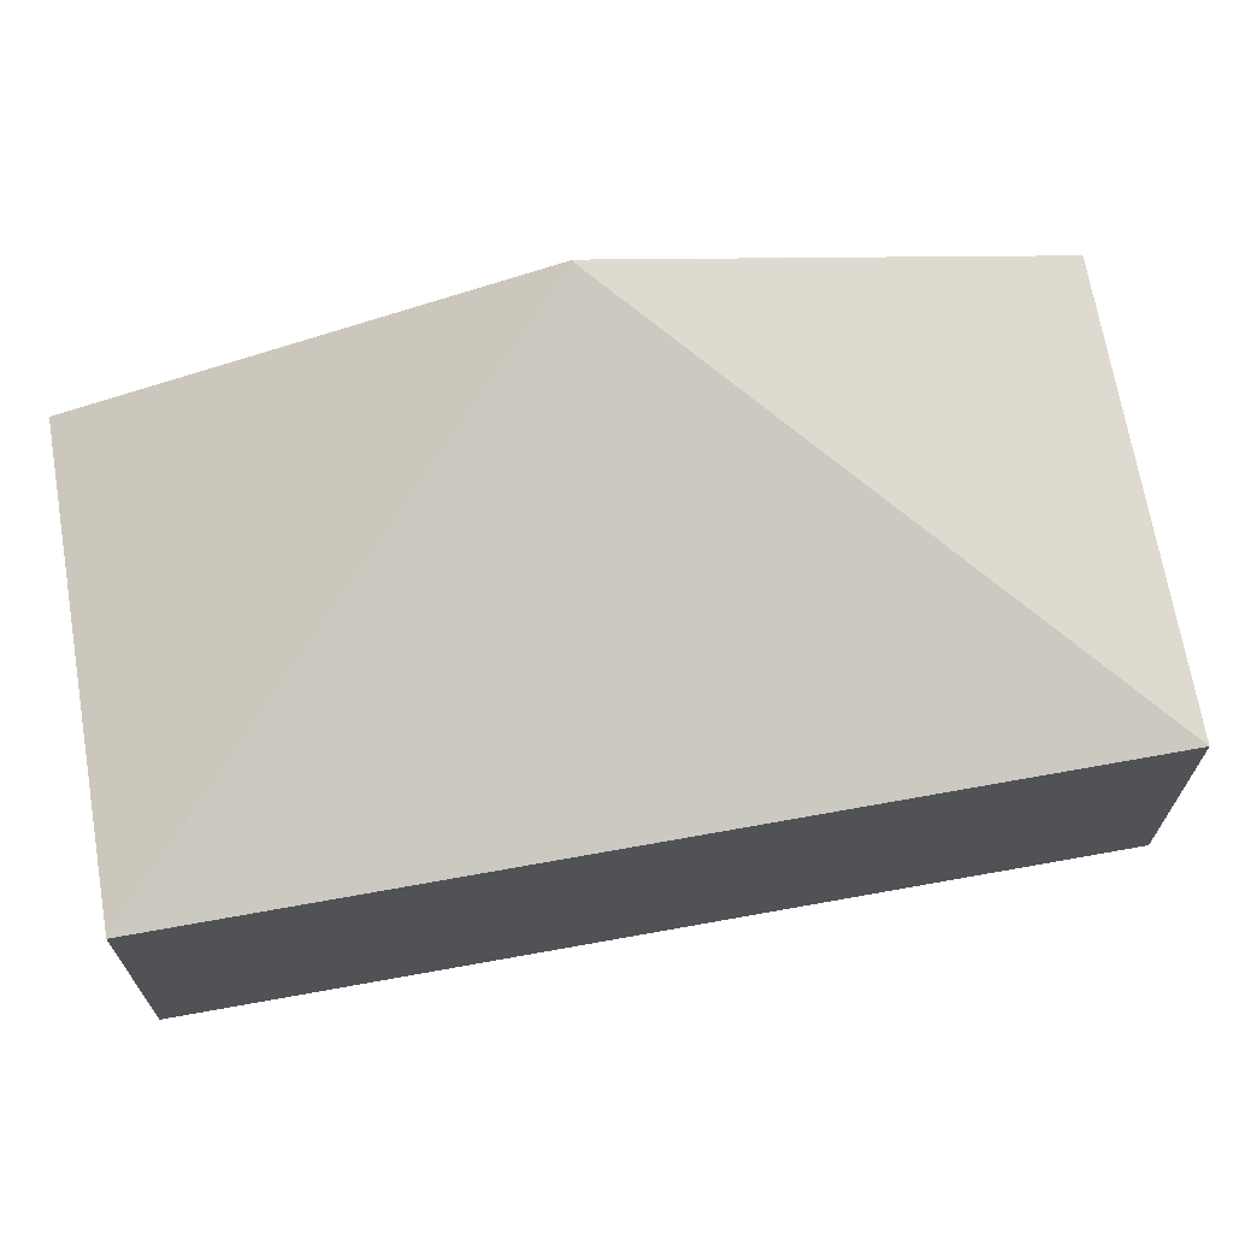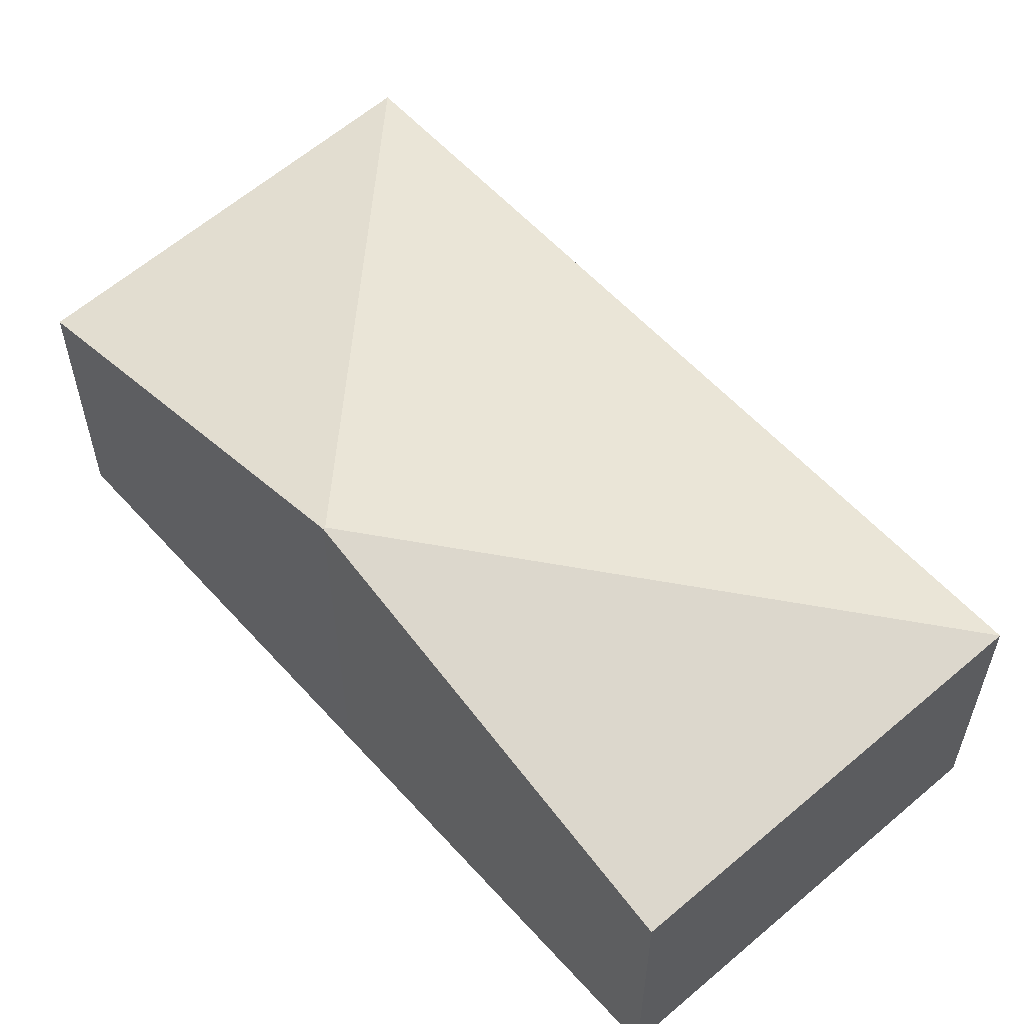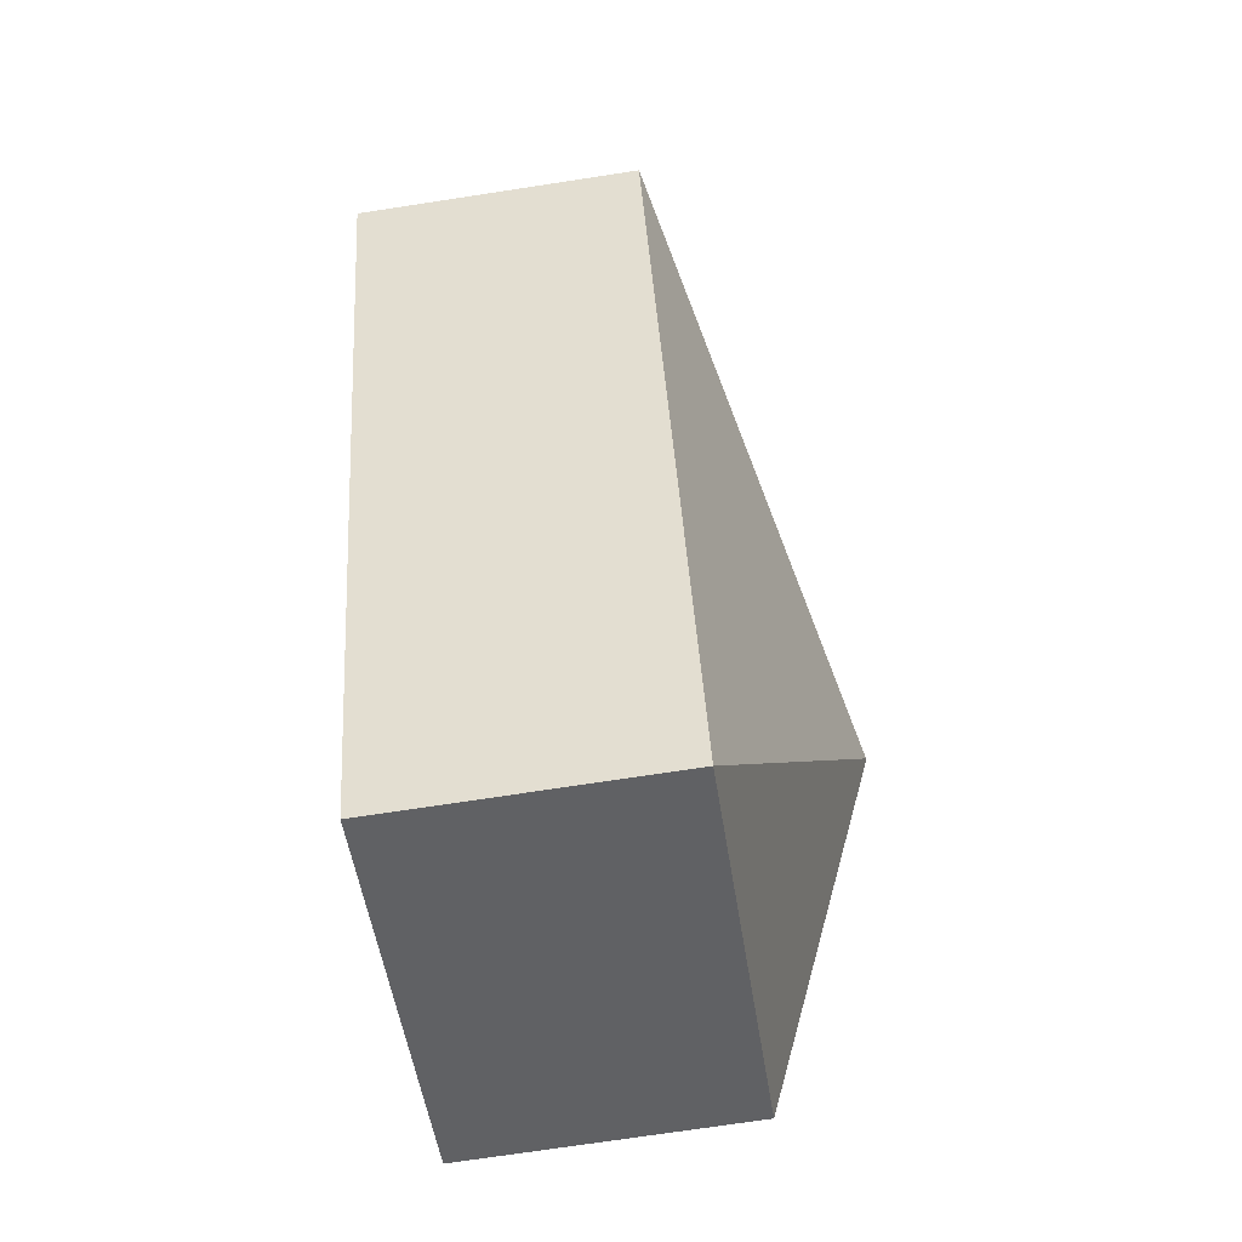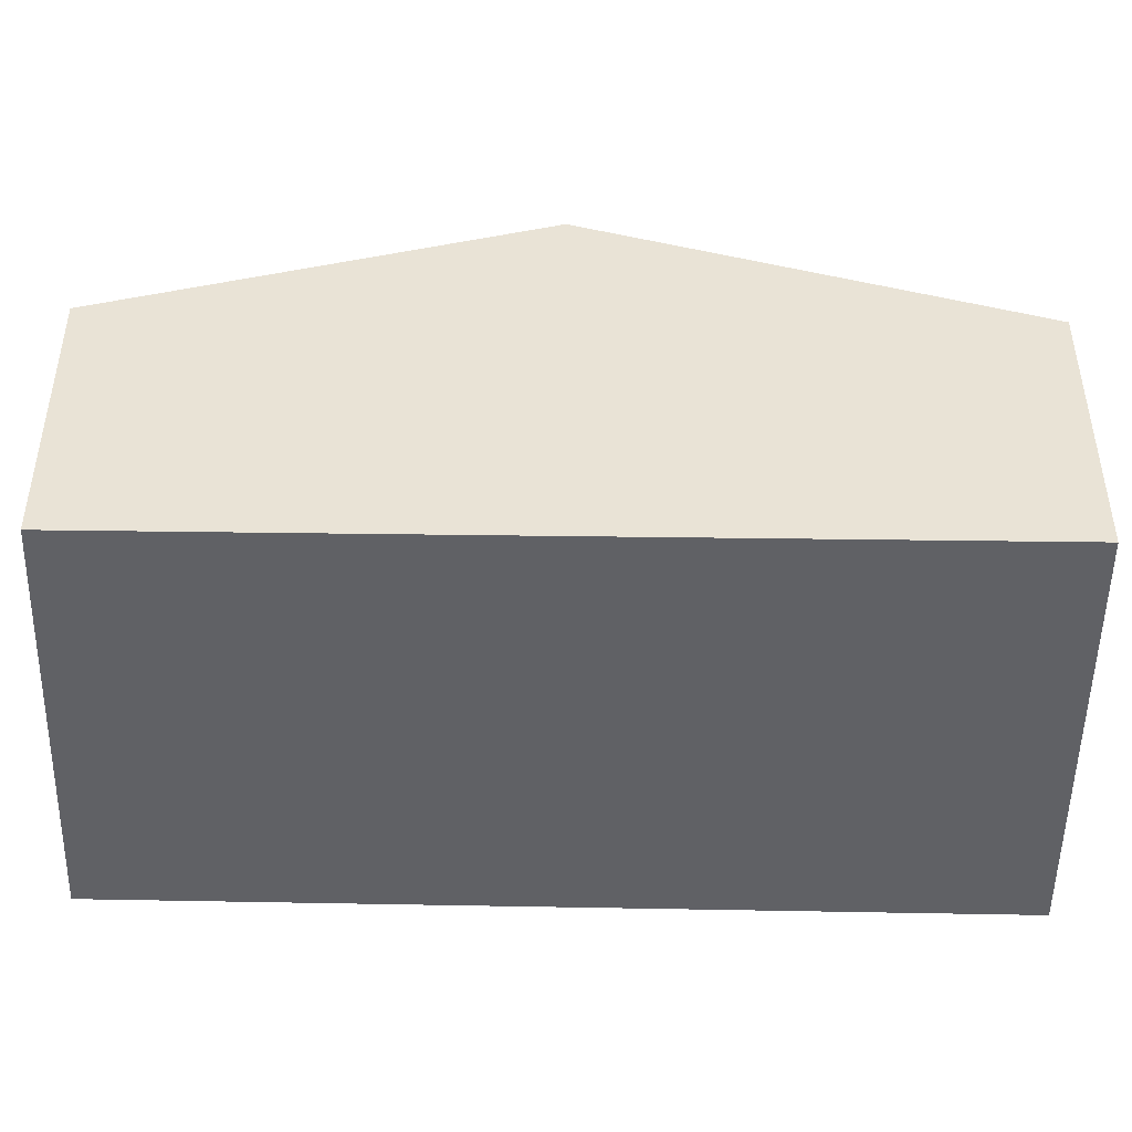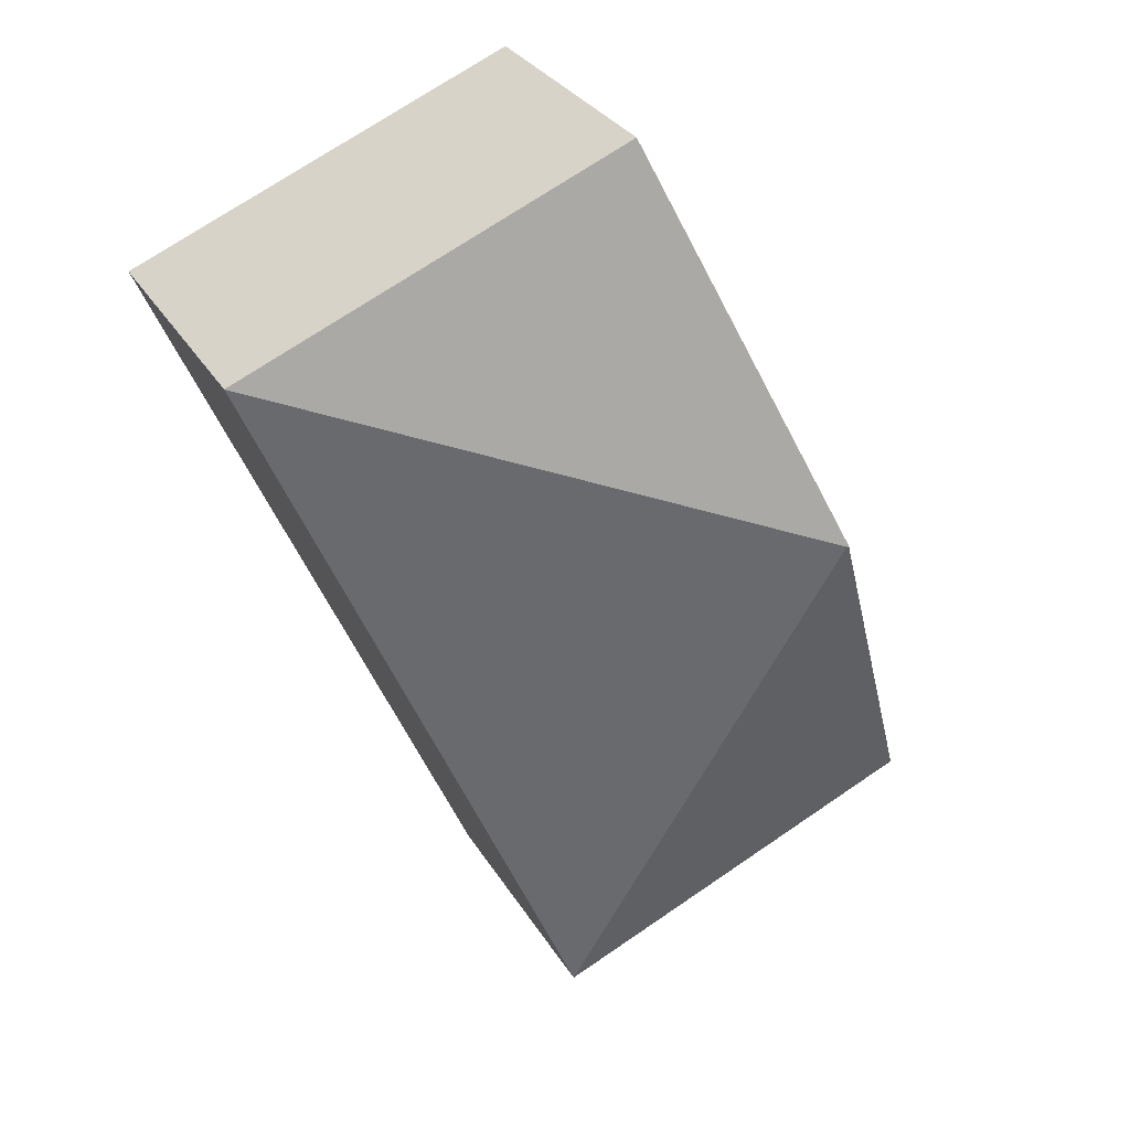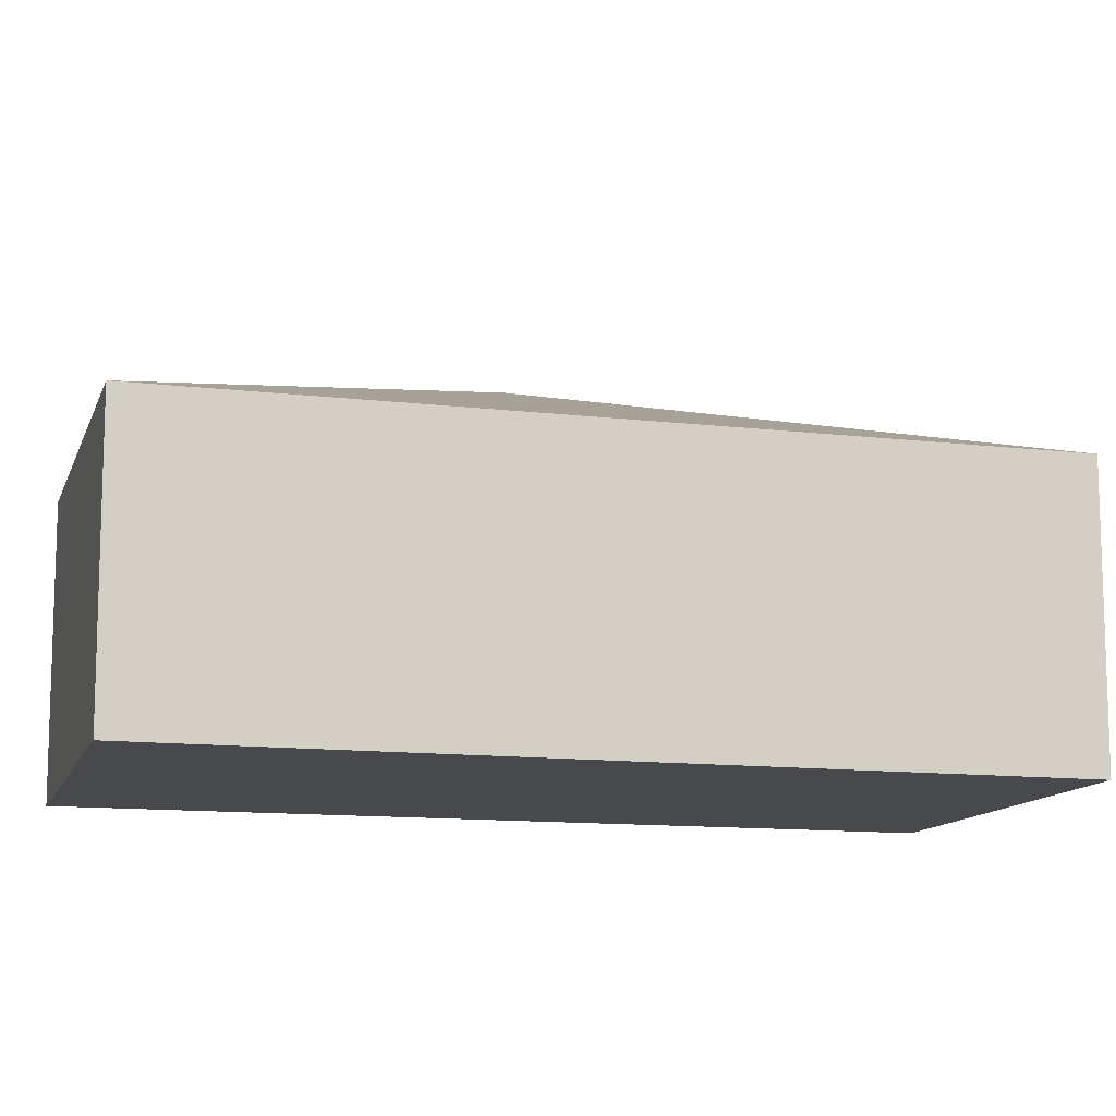
<metadata>
{"format":"obj","ext":"obj","renderer":"f3d","projection":"perspective","resolution":1024,"background":"white","views":[{"elev":70.2,"azim":103.2,"up":"+Y"},{"elev":59.3,"azim":-18.8,"up":"+Y"},{"elev":-72.5,"azim":98.7,"up":"+Z"},{"elev":-48.4,"azim":-68.0,"up":"+Y"},{"elev":30.4,"azim":154.3,"up":"+Z"},{"elev":-12.0,"azim":97.5,"up":"+Y"}]}
</metadata>
<code>
v  1.087 2.766 2.537
v  2.164 1.869 5.131
v  4.799 1.869 4.04
v  1.073 2.766 2.543
v  2.564 1.868 -1.116
v  0 1.885 1.154e-16
v  0 0 0
v  1.073 -1.557e-16 2.543
v  2.164 -3.142e-16 5.131
v  4.799 -2.474e-16 4.04
v  2.564 6.834e-17 -1.116
g defaultobject
f 1 2 3
f 2 1 4
f 1 3 5
f 6 1 5
f 1 6 4
f 7 4 6
f 4 7 8
f 4 8 2
f 2 8 9
f 9 3 2
f 3 9 10
f 10 5 3
f 5 10 11
f 5 7 6
f 7 5 11
f 8 10 9
f 10 8 7
f 10 7 11

</code>
